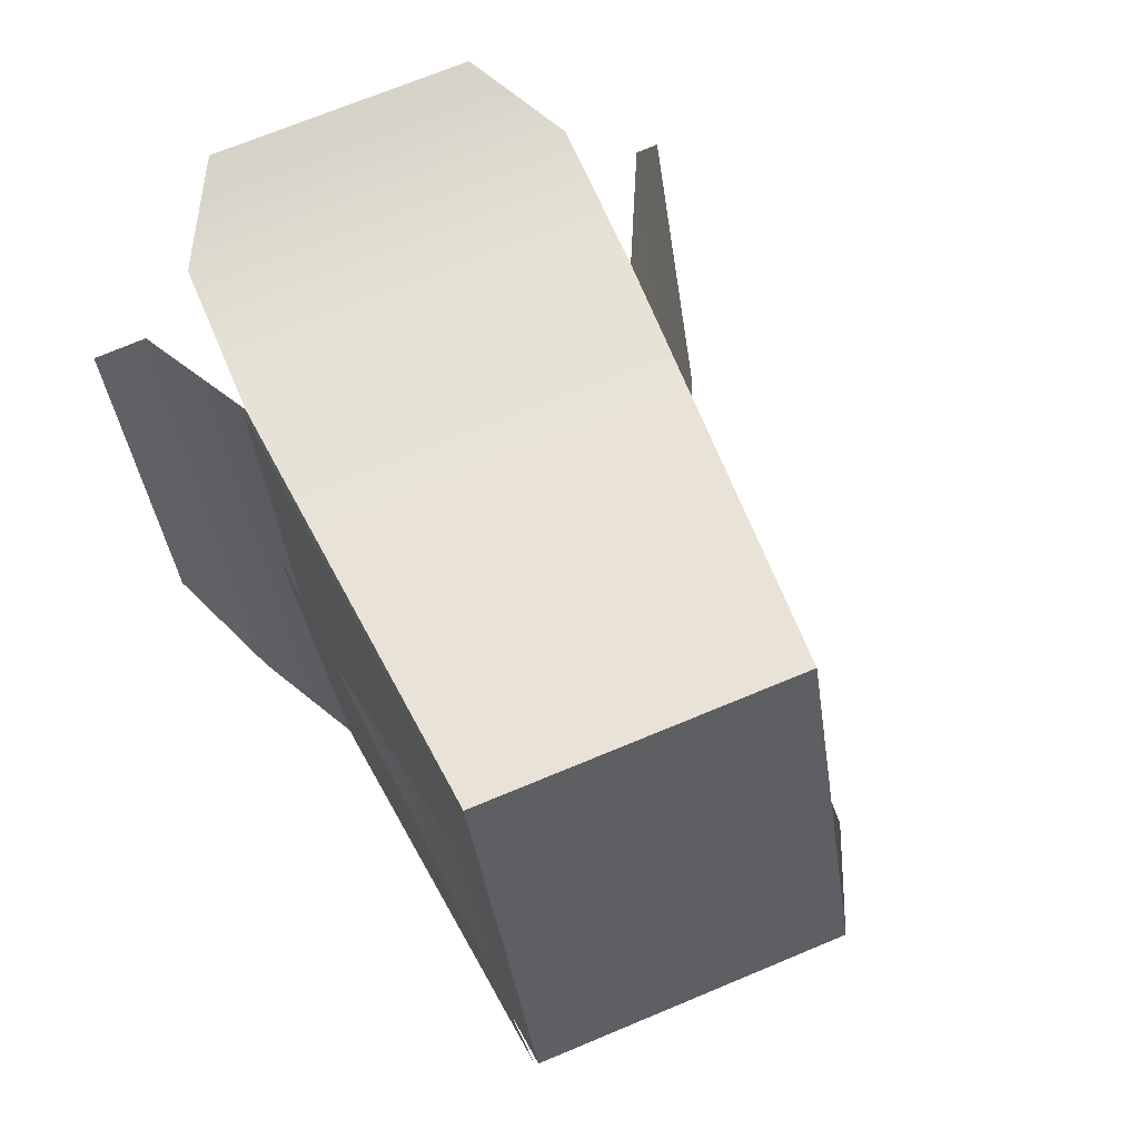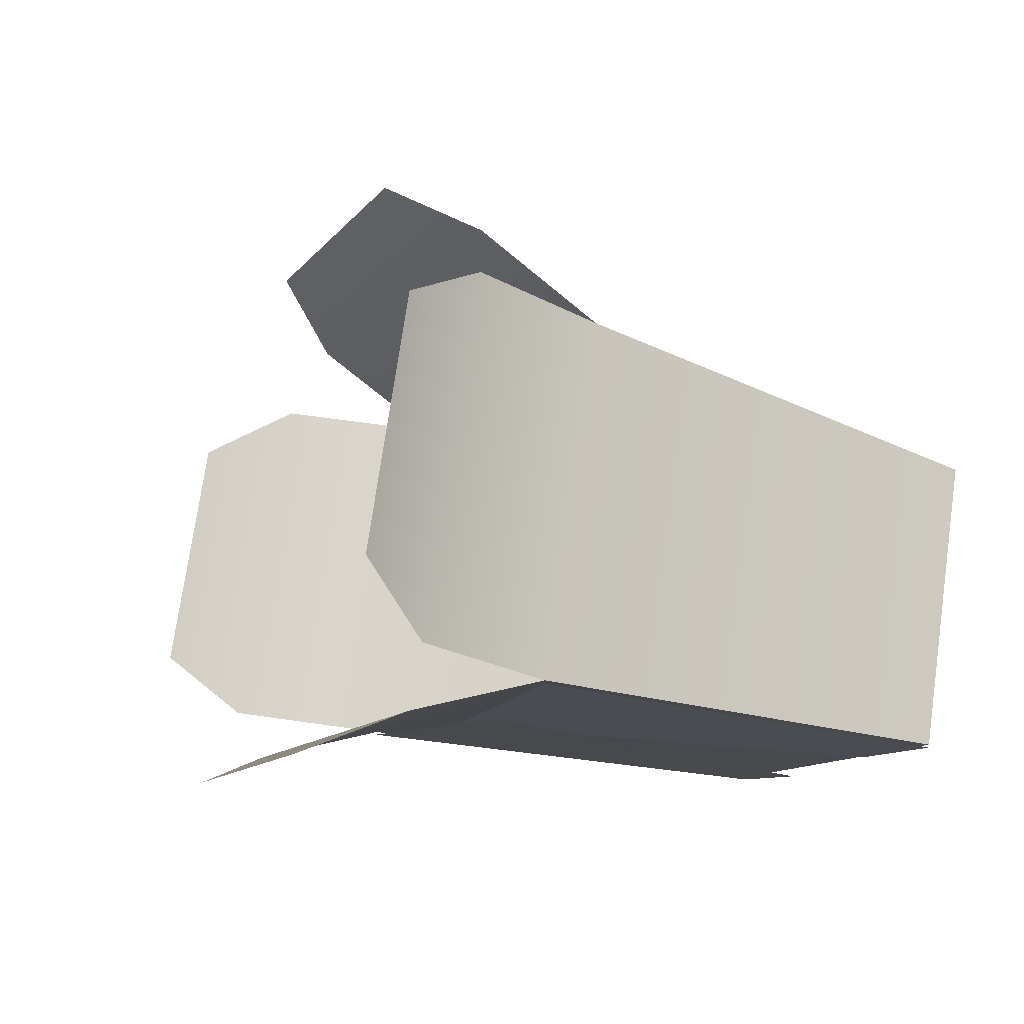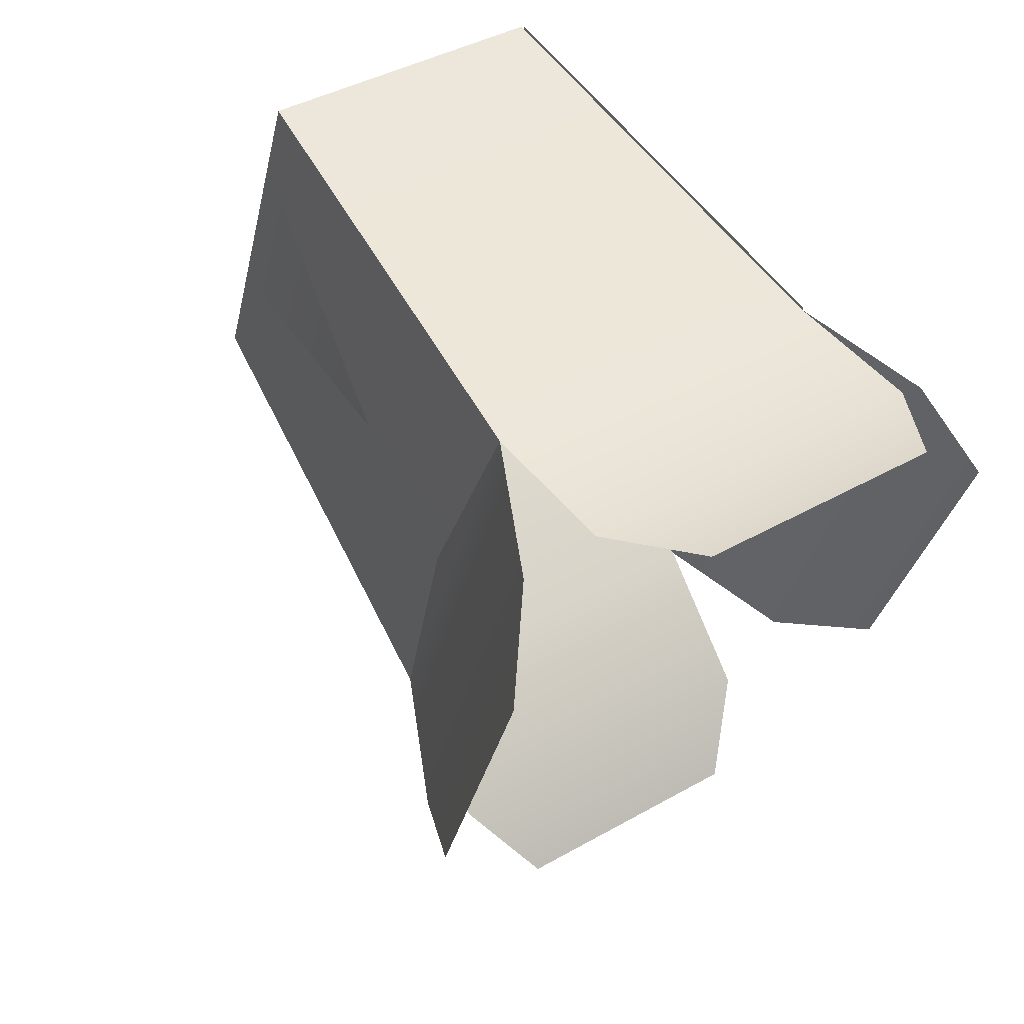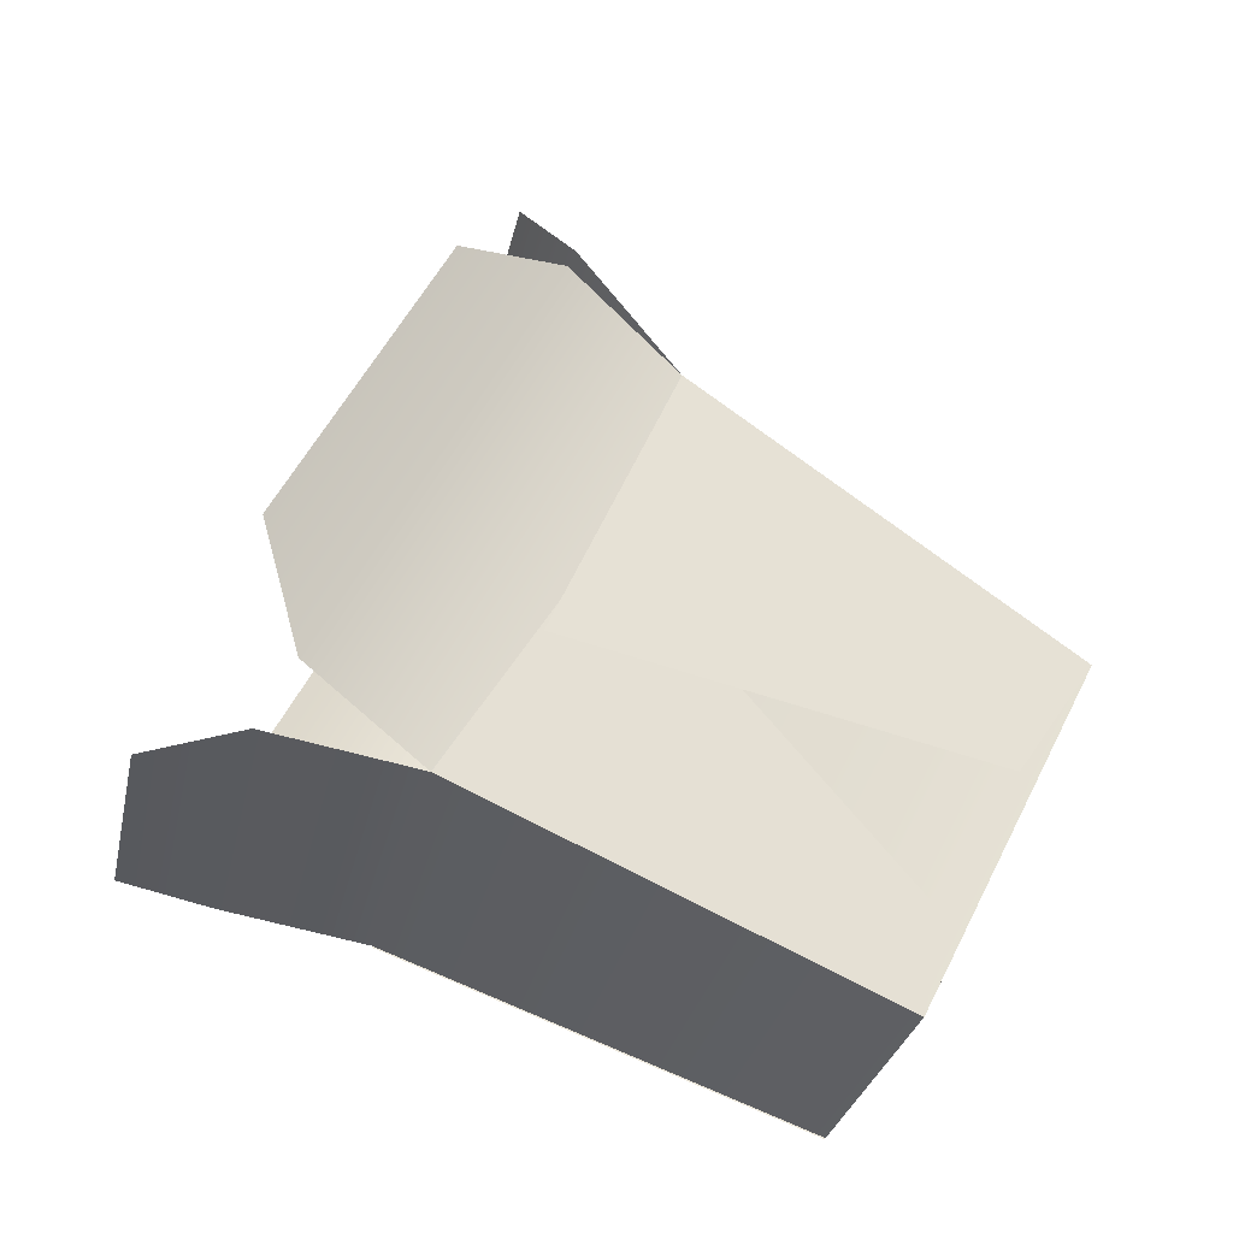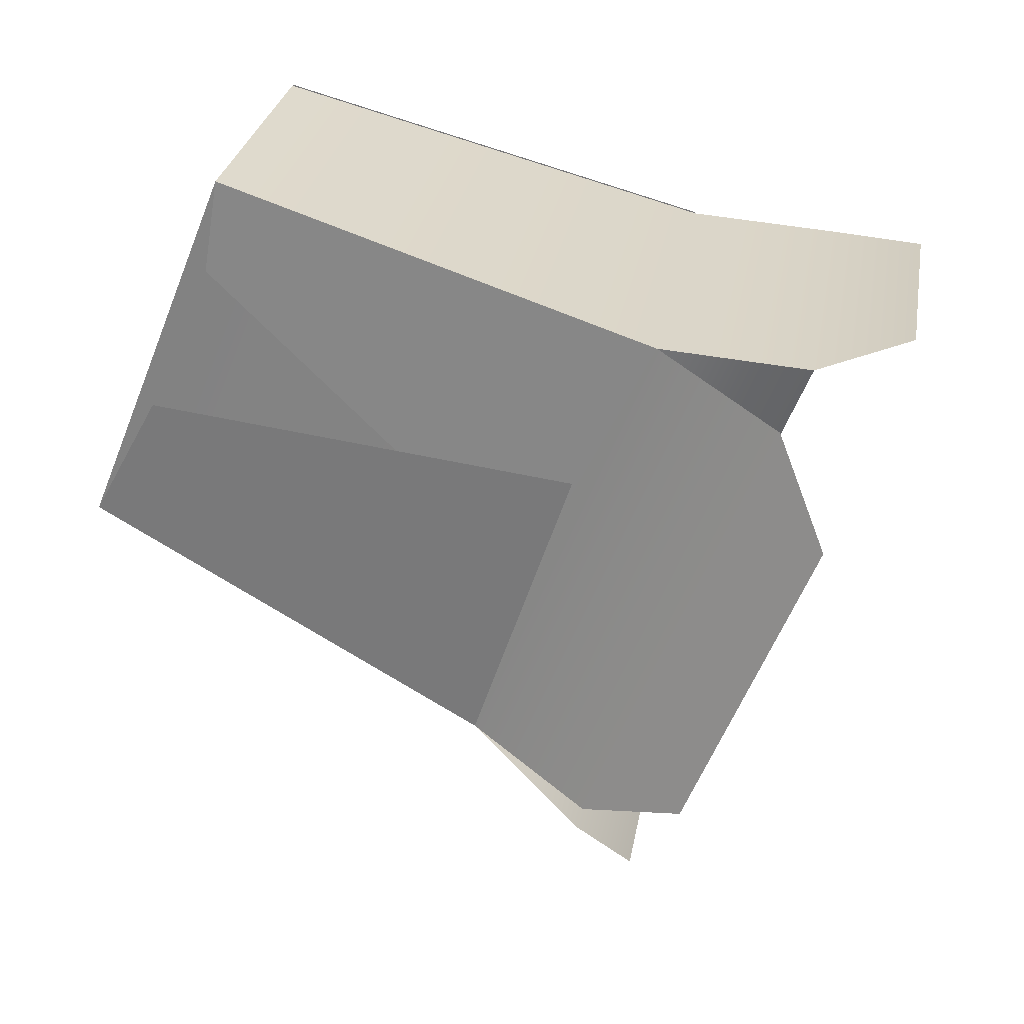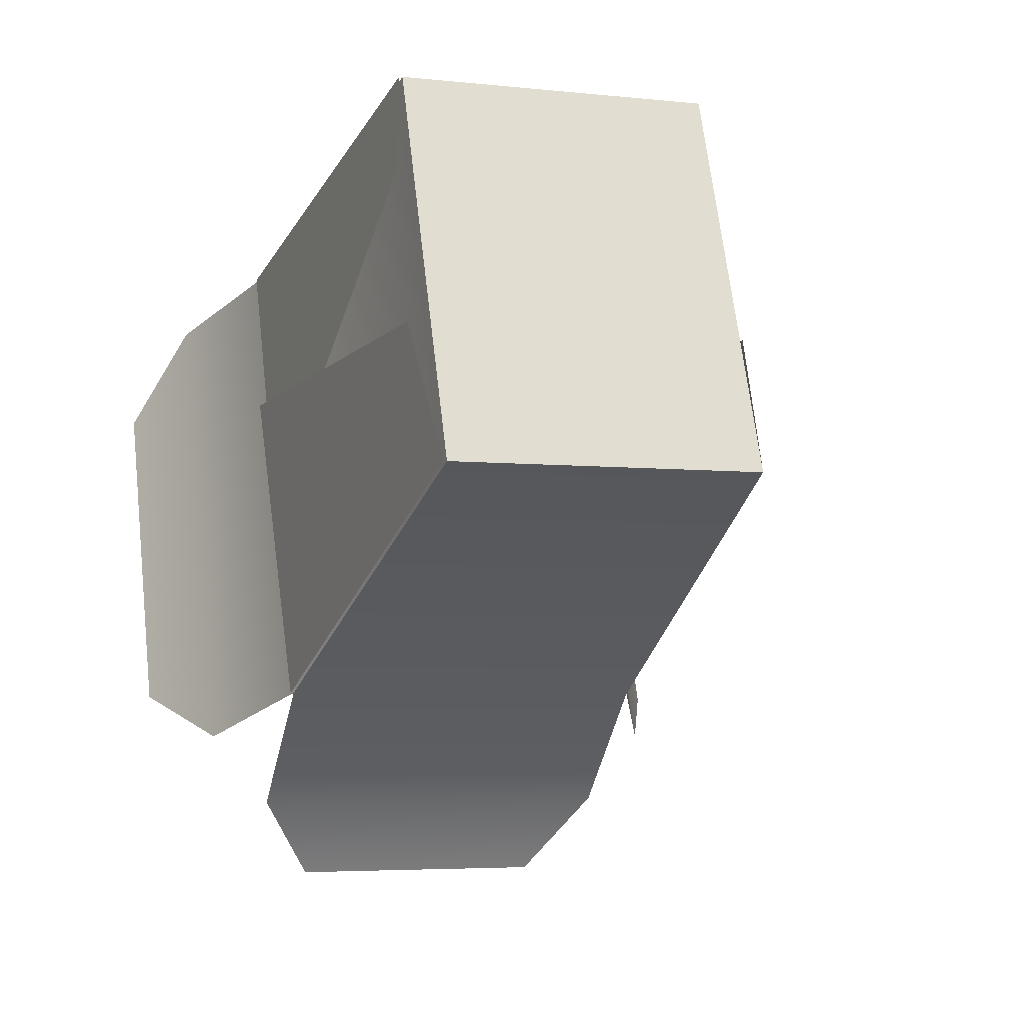
<metadata>
{"format":"obj","ext":"obj","renderer":"f3d","projection":"perspective","resolution":1024,"background":"white","views":[{"elev":70.9,"azim":55.2,"up":"+Z"},{"elev":-6.4,"azim":-44.2,"up":"+Y"},{"elev":39.6,"azim":-137.0,"up":"+Z"},{"elev":59.2,"azim":4.8,"up":"+Y"},{"elev":27.5,"azim":177.6,"up":"+Z"},{"elev":-3.0,"azim":58.7,"up":"+Z"}]}
</metadata>
<code>
o Cube.127
v 5.722 9.281 -36.52
v 5.583 9.321 -36.56
v 5.701 9.184 -36.52
v 5.558 9.203 -36.56
v 5.77 9.269 -36.64
v 5.641 9.307 -36.71
v 5.749 9.172 -36.64
v 5.616 9.189 -36.71
v 5.548 9.349 -36.58
v 5.516 9.193 -36.57
v 5.606 9.335 -36.72
v 5.574 9.179 -36.72
v 5.535 9.331 -36.56
v 5.51 9.213 -36.56
v 5.606 9.314 -36.75
v 5.581 9.197 -36.75
v 5.535 9.366 -36.61
v 5.497 9.18 -36.61
v 5.575 9.357 -36.71
v 5.537 9.171 -36.71
v 5.501 9.319 -36.56
v 5.484 9.238 -36.56
v 5.585 9.299 -36.77
v 5.568 9.218 -36.77
v 5.727 9.281 -36.55
v 5.624 9.313 -36.64
v 5.748 9.279 -36.6
v 5.61 9.319 -36.61
v 5.701 9.183 -36.52
v 5.558 9.202 -36.56
v 5.749 9.171 -36.64
v 5.616 9.188 -36.71
v 5.705 9.18 -36.55
v 5.598 9.191 -36.64
v 5.725 9.173 -36.59
v 5.583 9.192 -36.61
v 5.701 9.184 -36.52
v 5.701 9.184 -36.52
v 5.722 9.281 -36.52
v 5.722 9.281 -36.52
v 5.722 9.281 -36.52
v 5.583 9.321 -36.56
v 5.583 9.321 -36.56
v 5.558 9.203 -36.56
v 5.749 9.172 -36.64
v 5.749 9.172 -36.64
v 5.616 9.189 -36.71
v 5.77 9.269 -36.64
v 5.77 9.269 -36.64
v 5.77 9.269 -36.64
v 5.641 9.307 -36.71
v 5.641 9.307 -36.71
f 39 43 44 37
f 38 4 47 45
f 46 8 51 48
f 49 52 42 40
f 3 7 5 1
f 42 52 11 9
f 47 4 10 12
f 51 8 16 15
f 44 43 13 14
f 15 16 24 23
f 9 11 19 17
f 14 13 21 22
f 12 10 18 20
f 6 50 27 28
f 41 2 26 25
f 32 31 35 36
f 29 30 34 33

</code>
